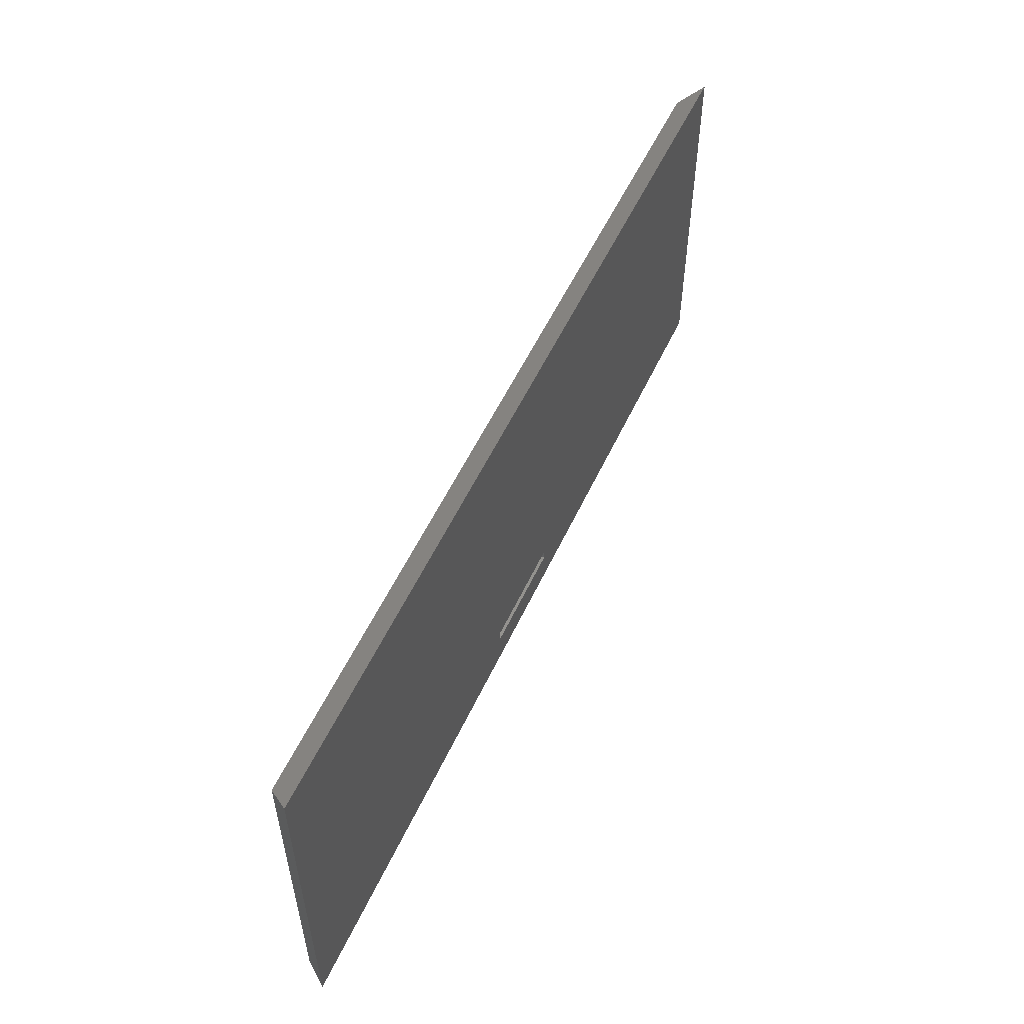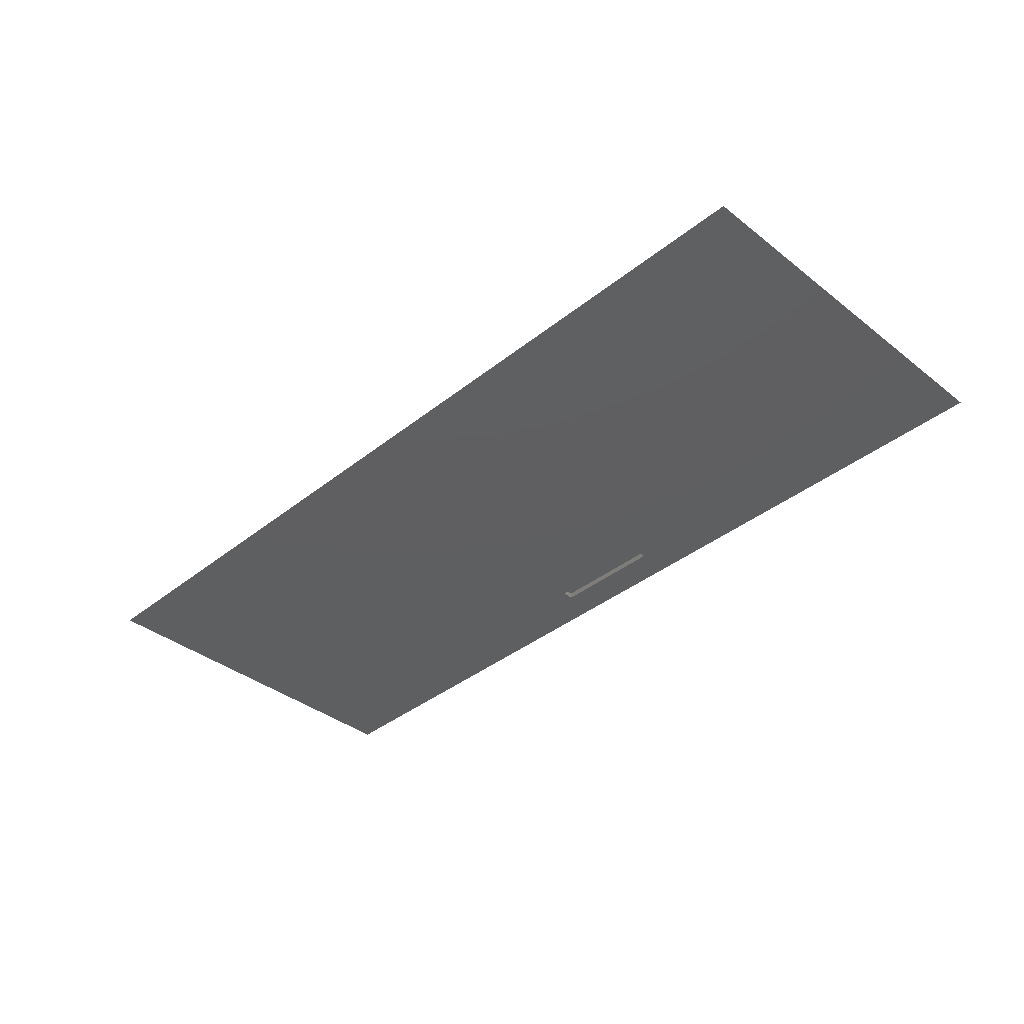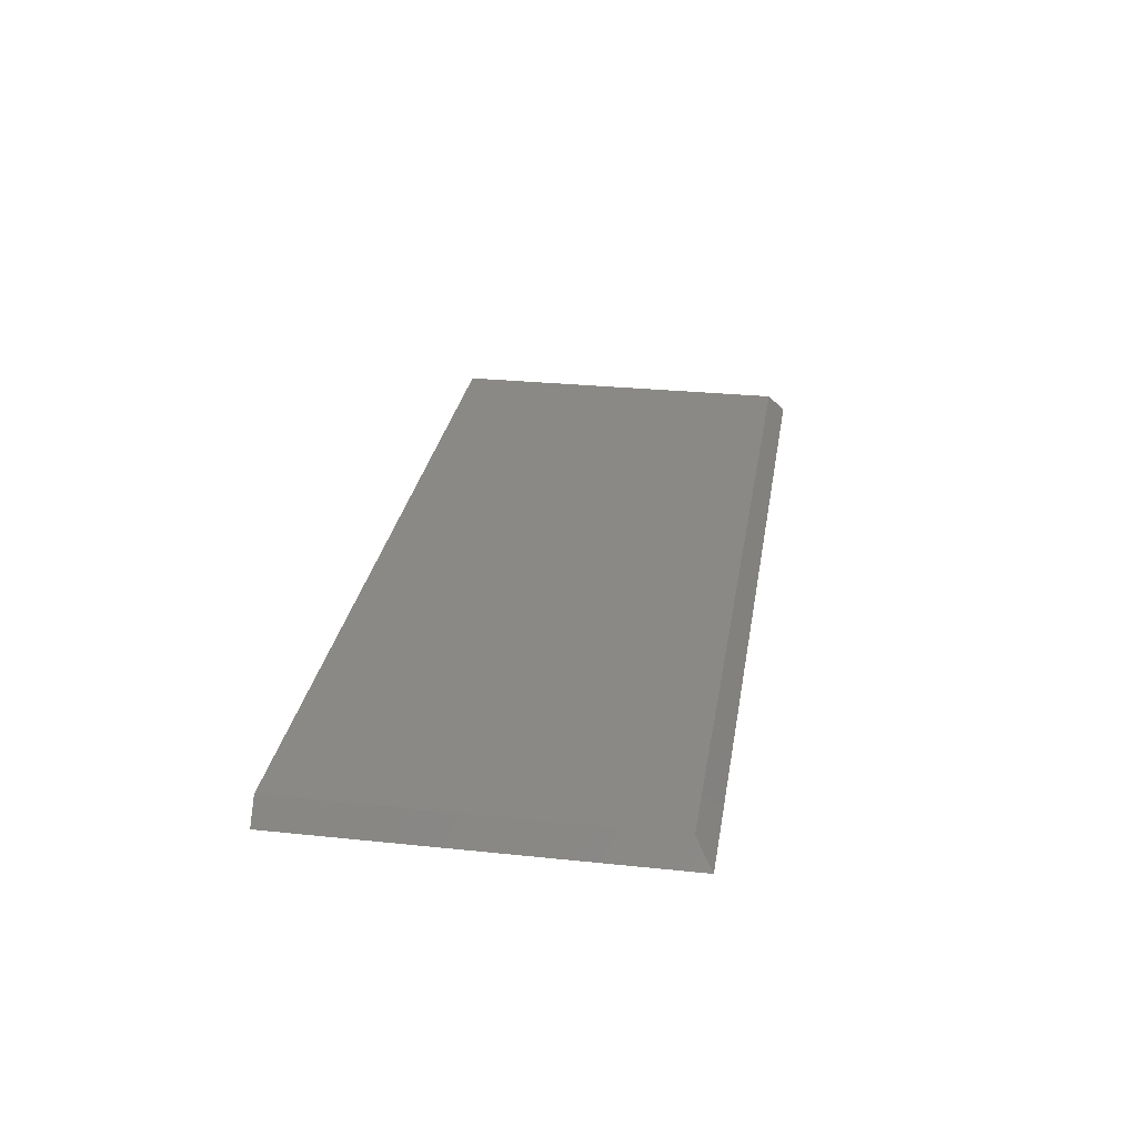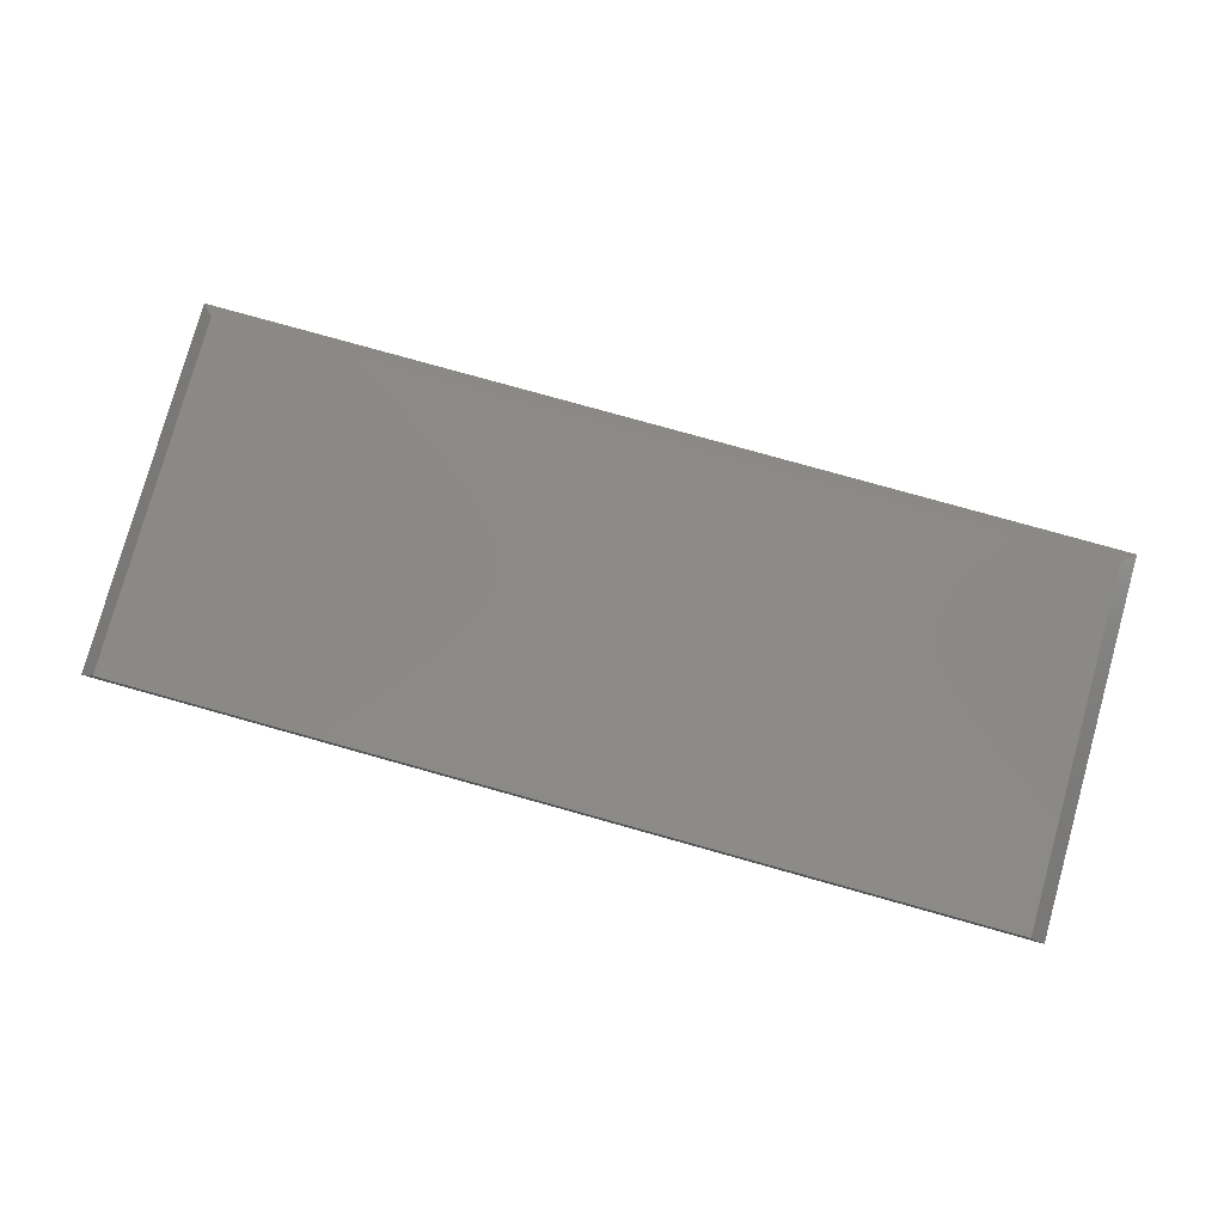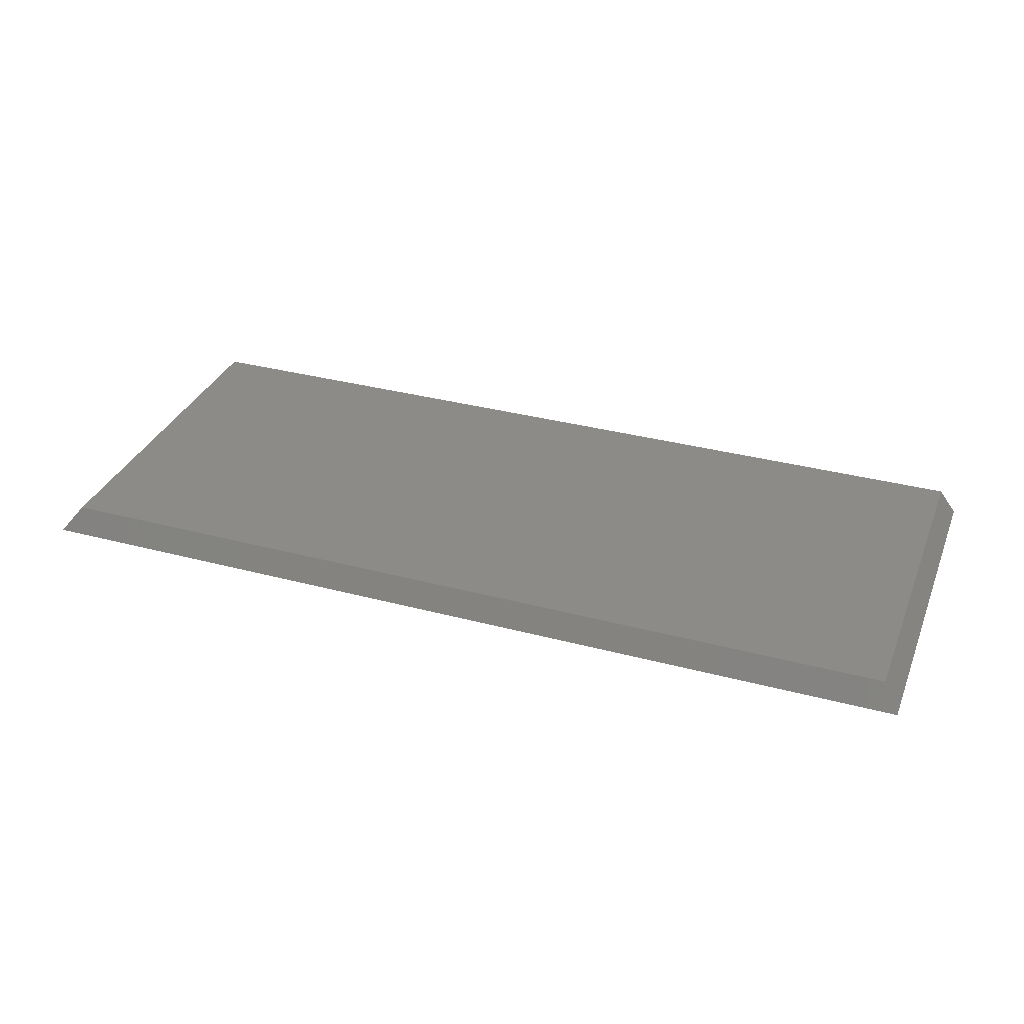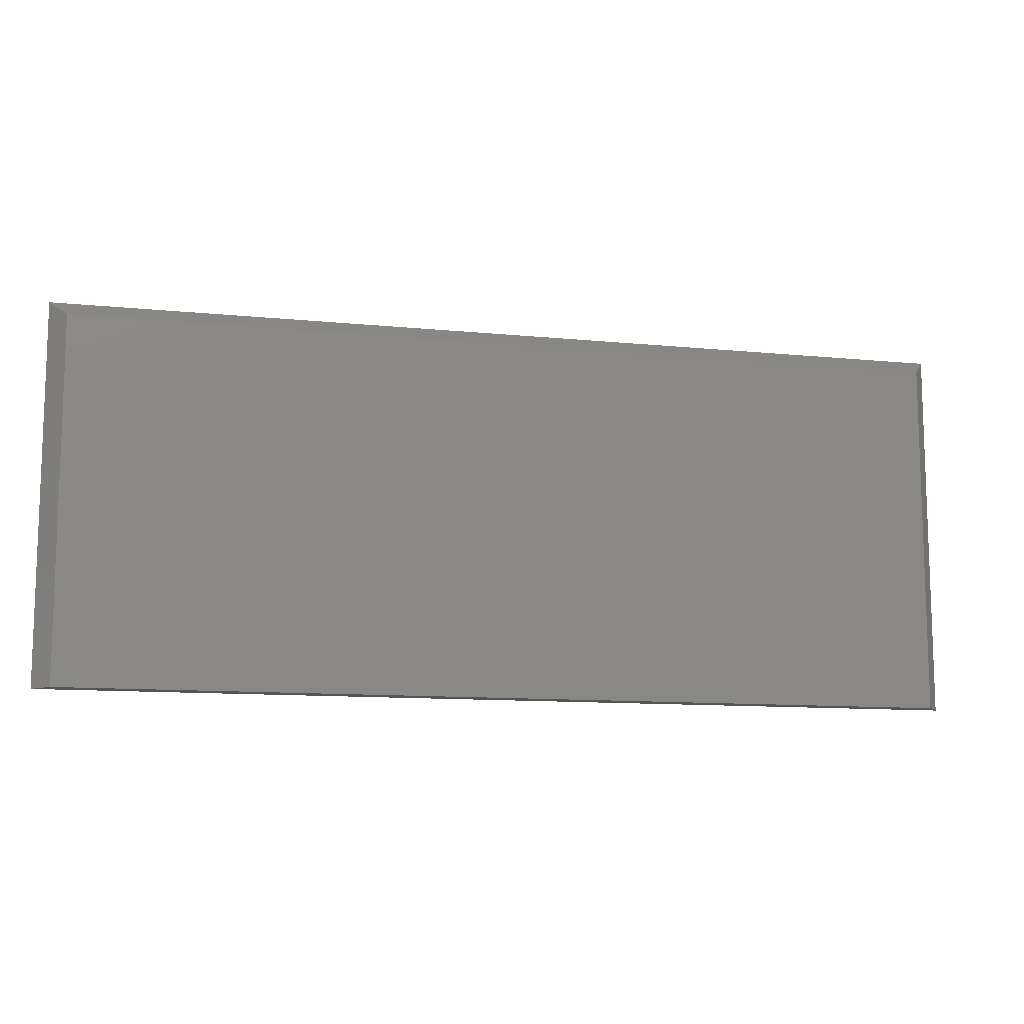
<metadata>
{"format":"stl","ext":"stl","renderer":"f3d","projection":"perspective","resolution":1024,"background":"white","views":[{"elev":54.6,"azim":114.6,"up":"+Y"},{"elev":-38.2,"azim":-134.7,"up":"+Z"},{"elev":28.2,"azim":99.0,"up":"+Z"},{"elev":79.3,"azim":15.6,"up":"+Z"},{"elev":33.4,"azim":-159.9,"up":"+Z"},{"elev":-11.1,"azim":-14.0,"up":"+Y"}]}
</metadata>
<code>
# stl→obj: 16 verts, 28 faces
v 78.7 0 2
v 0 0 0
v 80.2 0 0
v 1.5 0 2
v 35 3 0.5
v 45 3 0
v 35 3 0
v 45 3 0.5
v 35 4 0
v 35 4 0.5
v 1.5 31.25 2
v 80.2 32.75 0
v 0 32.75 0
v 78.7 31.25 2
v 45 4 0.5
v 45 4 0
f 1 2 3
f 2 1 4
f 5 6 7
f 6 5 8
f 9 5 7
f 5 9 10
f 11 12 13
f 12 11 14
f 15 9 16
f 9 15 10
f 15 6 8
f 6 15 16
f 15 5 10
f 5 15 8
f 4 14 11
f 14 4 1
f 12 2 13
f 2 12 9
f 9 12 16
f 16 12 6
f 2 7 3
f 7 2 9
f 3 7 6
f 3 6 12
f 11 2 4
f 2 11 13
f 12 1 3
f 1 12 14

</code>
